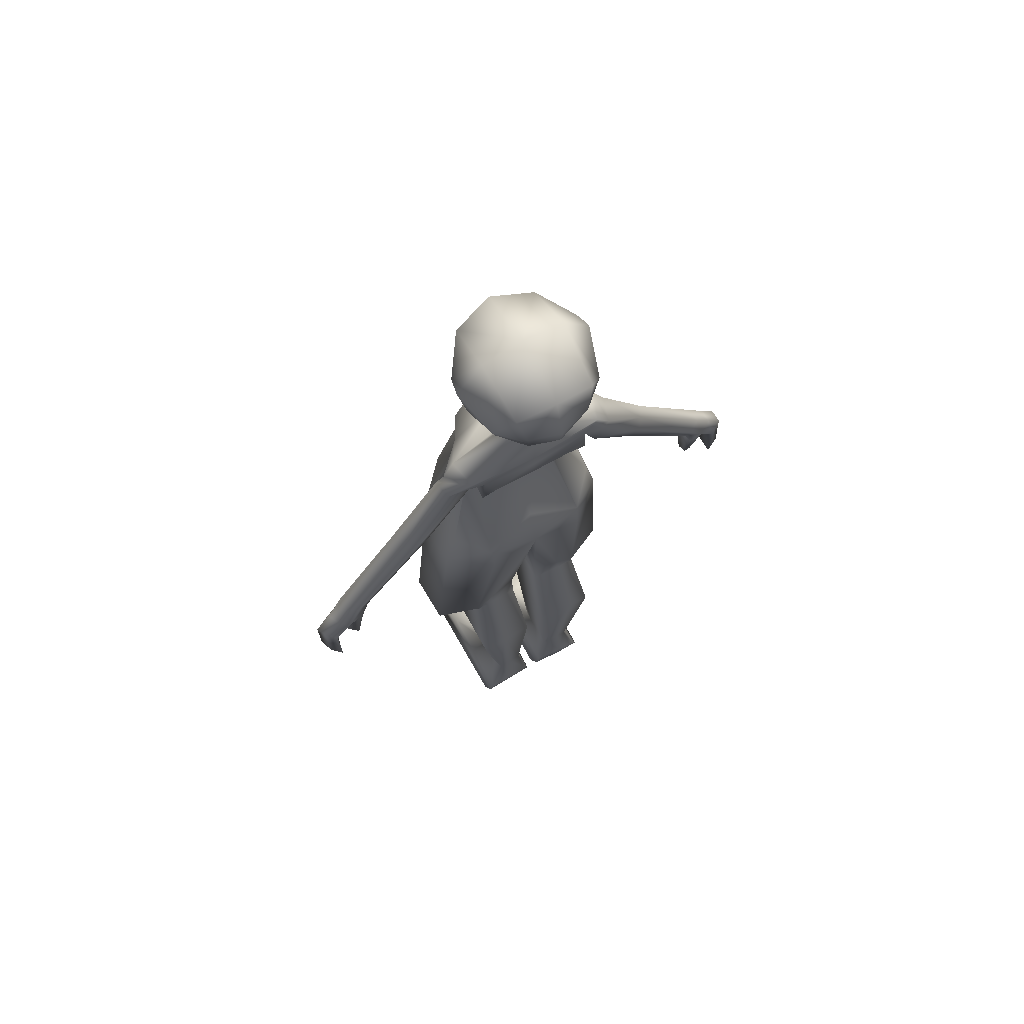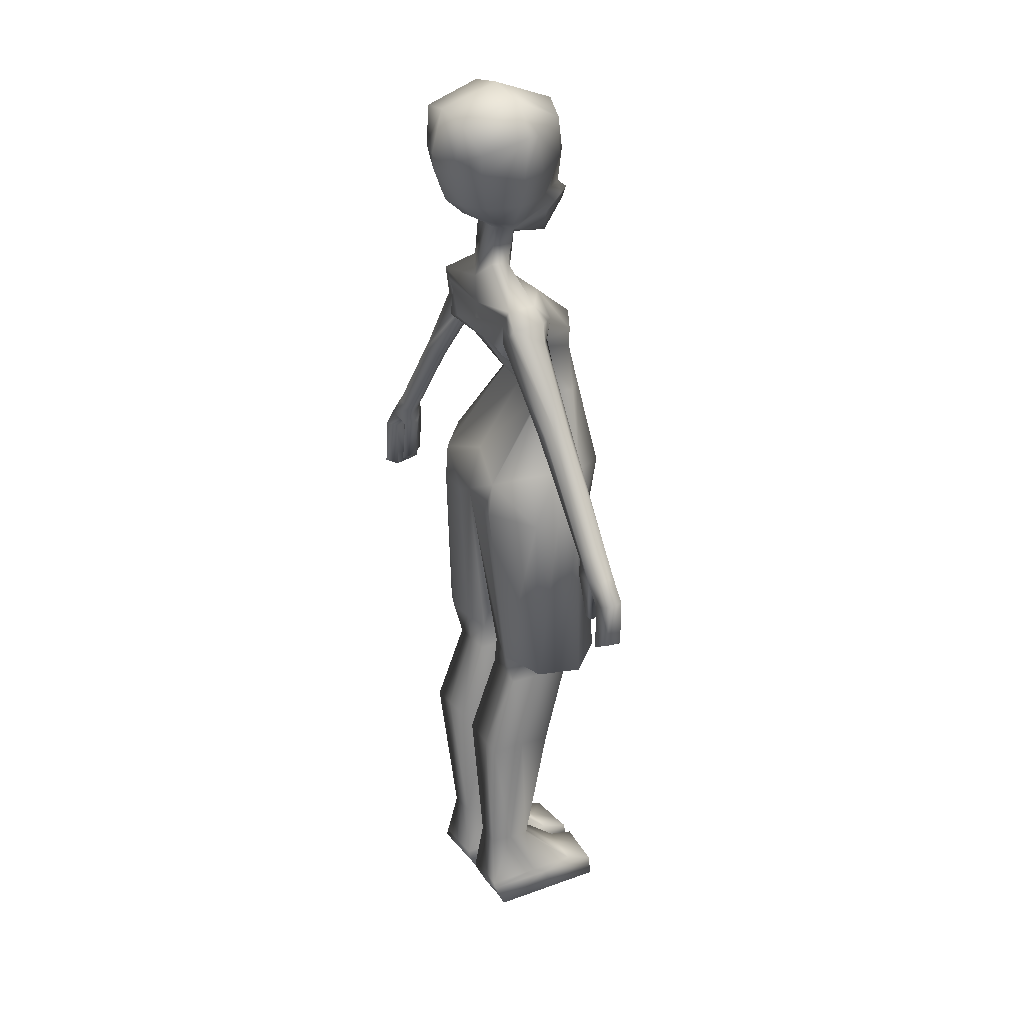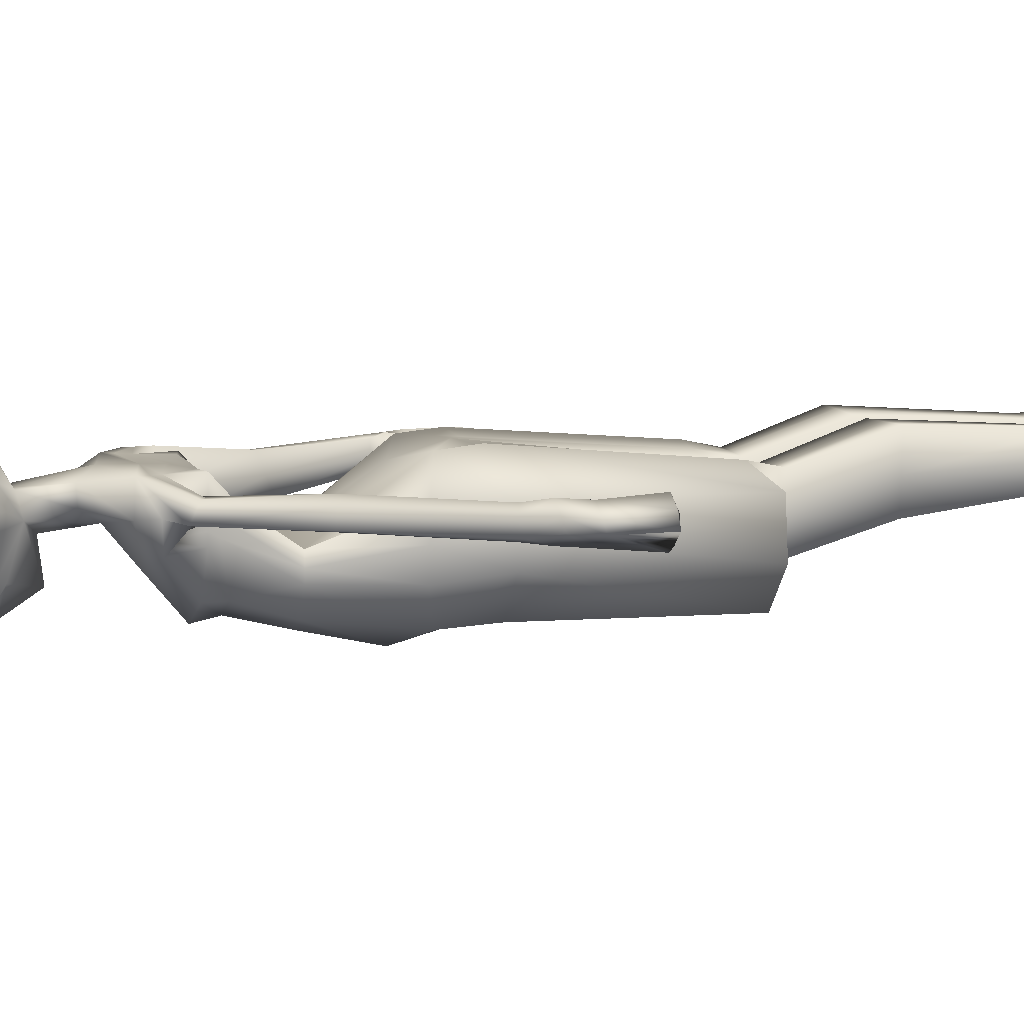
<metadata>
{"format":"obj","ext":"obj","renderer":"f3d","projection":"perspective","resolution":1024,"background":"white","views":[{"elev":70.4,"azim":-29.3,"up":"+Y"},{"elev":29.0,"azim":61.3,"up":"+Y"},{"elev":7.8,"azim":-106.8,"up":"+Z"}]}
</metadata>
<code>
v  -21.36 5.501 14.1
v  -15.13 -8.326 -6.231
v  -13.14 -4.834 8.204
v  -26.27 1.339 0.0138
v  -22.73 1.778 -8.856
v  27.12 0.2865 0.7172
v  21.37 1.822 14.1
v  15.05 -8.326 -6.231
v  45.41 70.18 -10.02
v  29.61 92.61 -0.0212
v  48.75 70.13 0.1064
v  38.83 59.94 31.59
v  27.24 80.08 41.54
v  22.73 52.57 44.81
v  -0.0013 -19.54 -40.68
v  -8.356 -0.2608 -36.93
v  -28.46 74.19 -36.98
v  -46.93 70.18 -10.02
v  -29.69 92.59 0.0639
v  -27.3 80.04 40.15
v  -40.31 59.94 31.59
v  -21.81 53.45 44.81
v  0.1809 3.39 -55.68
v  9.038 -2.269 -36.93
v  22.41 1.369 -12.41
v  13.59 -4.686 8.474
v  -16.93 16.88 -34.25
v  0.1007 16.97 -51.59
v  -5.627 8.011 -51.81
v  4.904 8.095 -51.81
v  0.2177 11.14 -58.71
v  15.95 16.86 -34.25
v  12.64 5.726 -37.93
v  28.41 75.17 -35.34
v  -48.75 69.22 0.1631
v  0.0029 -16.35 -14.56
v  -13.46 5.731 -36.09
v  12.38 5.155 25.07
v  -11.41 5.155 25.05
v  -15.13 -33.94 -1.503
v  0.0043 -47.31 -10.78
v  -54.04 -54.23 -2.78
v  52.64 -54.23 -2.78
v  0.0372 -66.9 -35.03
v  13.59 -33.25 11.3
v  0.0068 -45.23 18.01
v  51.09 -55.75 17.54
v  -49.48 -55.87 17.54
v  0.0396 -66.33 17.48
v  15.06 -33.94 -1.503
v  -41.63 -70.23 -23.15
v  -62.49 -65.8 -1.331
v  45.79 -367.8 -62.55
v  74.44 -367.6 -33.33
v  44.78 -367.8 -39.67
v  61.06 -66 -5.67
v  -39.13 -70.46 16.79
v  0.0587 -79.18 17.06
v  -13.14 -33.39 11.03
v  41.19 -70.29 17.4
v  40.9 -72.78 -23.15
v  28.37 -90 18.12
v  41.66 -93.29 18.15
v  -28.72 -90.18 -47.12
v  -40.76 -91.52 -18.65
v  -41.93 -91.89 17.55
v  -29.88 -89.11 17.7
v  39.66 -93.02 -9.92
v  28.53 -90.79 -47.12
v  -38.43 -367.7 -41.23
v  -80.24 -371 -33.23
v  -49.52 -373.3 -62.55
v  -0.1056 -89.92 18.08
v  -30.13 -105.8 -0.8305
v  -0.3629 -106.6 -0.4595
v  -41.13 -91.7 -2.019
v  -36.97 -108.4 -0.3812
v  -27.7 -104.4 -47.12
v  -39.76 -97.53 -14.6
v  27.42 -104.8 -47.12
v  36.69 -98.48 -14.6
v  -67.36 -77.78 -4.37
v  56.86 -192.4 1.938
v  36.13 -202.8 23.82
v  64.92 -232.3 1.173
v  -0.7344 -189.1 15.05
v  -39.35 -202.8 23.6
v  -0.3554 -222.6 24.94
v  -67.81 -235.1 2.143
v  -37.99 -228.3 26.17
v  -61.09 -194.3 -38.62
v  -38.31 -202.9 -64.5
v  -68.66 -236.5 -33.23
v  0.08 -189.1 -78.5
v  35.92 -203.3 -68.82
v  0.4589 -239.9 -65.2
v  68.71 -236.5 -33.33
v  36.29 -239.3 -62.55
v  -37.94 -238.8 -62.55
v  60.21 -194.3 -38.62
v  -60.34 -195.6 3.036
v  35.54 -228.3 26.52
v  -68.26 -235.9 -16.67
v  -79.84 -370.4 -16.67
v  -79.4 -369.7 2.143
v  -20.7 -239.3 -63.74
v  -32.28 -373.8 -63.74
v  -49.17 -606.7 -65.69
v  -21.5 -606.7 -67.19
v  -24.86 -606 -26.34
v  -49.02 -606 -25.21
v  47.58 -606.7 -65.75
v  47.94 -606 -25.01
v  25.57 -606 -26.1
v  21.35 -606.7 -67.05
v  34.48 -551.1 -7.726
v  34.17 -549.5 7.117
v  42.77 -585.6 -11.05
v  42.57 -585.6 -45.31
v  10.11 -366.1 -57.15
v  10.11 -374.3 -65.2
v  17.34 -371.6 -43.74
v  -11.12 -374.3 -65.2
v  30.37 -605.3 20.41
v  2.258 -605.3 19.11
v  3.264 -606 -27.78
v  -28.67 -605.3 20.04
v  -48.86 -605.3 20.75
v  48.36 -605.3 21.26
v  33.82 -547.6 23.97
v  43 -585.6 27.87
v  -3.067 -606 -27.73
v  -3.882 -605.3 19.17
v  168.6 -225 4.438
v  158.6 -228.4 10.82
v  170.5 -243.6 10.82
v  180.5 -240.2 4.438
v  168 -224.2 -4.684
v  179.9 -239.4 -4.684
v  170.9 -246.5 -9.391
v  179.9 -273.5 -4.684
v  170.9 -280.6 -9.391
v  147.4 -227 11.97
v  144.4 -228.6 -2.752
v  147.8 -264.7 -0.1928
v  149.1 -264 6.246
v  154 -264.6 5.742
v  170.5 -277.7 10.82
v  -89.5 -149 -0.1927
v  -85.82 -147.6 8.417
v  -139.4 -217.9 8.417
v  -143 -219.3 -0.1927
v  -95.84 -141.9 12.07
v  -149.4 -212.2 12.07
v  -159.4 -226.1 14.96
v  -146 -233.7 10.11
v  -158.2 -231 5.003
v  -166.3 -227 7.754
v  -178.1 -242.5 7.754
v  -171.2 -241.6 14.96
v  -169.9 -228.5 0.0602
v  -181.7 -244 0.1016
v  -152.2 -227.8 -8.069
v  -164 -243.4 -8.069
v  -170 -246.6 5.003
v  -169.2 -282.2 7.501
v  -181.5 -278.5 0.5023
v  -173.3 -278.2 -7.59
v  -167.7 -277.7 -11.01
v  -169.2 -282.2 7.493
v  -171.1 -277.2 17.2
v  -178.1 -278.2 9.988
v  -181.5 -278.5 0.5206
v  -43.91 -63.72 17.14
v  21.42 -232.9 23.05
v  22.2 -239.5 -63.59
v  -21.1 -233.5 22.36
v  -32.68 -361.8 10.99
v  -11.94 -362.7 6.318
v  0.4615 -239.7 -57.15
v  -11.12 -374.2 -47.97
v  -25.48 -550.4 -8.632
v  -23.4 -585.1 -46.75
v  -43.08 -585.6 -45.26
v  -34.27 -551.1 -7.726
v  -12.89 -551.1 -9.744
v  -13.5 -549.5 5.434
v  -6.553 -586.7 -13.77
v  -5.94 -586.3 -48.59
v  -24.97 -547.6 23.2
v  -27.68 -588.8 26.65
v  -7.248 -587.2 25.77
v  -14.21 -547.6 22.67
v  -34.03 -549.5 6.958
v  -43.67 -586.6 -11.26
v  -44.33 -587.8 27.36
v  -33.75 -547.6 23.63
v  14 -551.1 -9.744
v  24.14 -551.1 -8.519
v  22.1 -585.6 -46.62
v  7.84 -585.6 -48.64
v  25.71 -547.6 23.46
v  28.66 -585.6 27.02
v  13.63 -549.5 5.434
v  7.227 -585.6 -13.82
v  6.531 -585.6 25.72
v  13.21 -547.6 22.67
v  31.76 -367.4 -63.74
v  28.7 -360.8 11.68
v  41.27 -359.5 15.15
v  -32.99 -370.6 -42.52
v  -30.98 -382.4 -37.43
v  -46.36 -381.9 -36.5
v  -11.5 -374.3 -27.43
v  -11.5 -382.4 -16.44
v  -11.12 -382.3 -38.58
v  -30.67 -383.2 9.237
v  -11.94 -382.5 8.691
v  -46.16 -382.8 -14.88
v  -45.94 -383.8 9.682
v  -49.58 -360.3 14.8
v  -48.77 -365.4 -13.69
v  16.37 -381.6 -38.22
v  11.01 -382 -38.58
v  47.31 -361.8 -22.19
v  45.59 -383 -14.71
v  46.08 -383.2 -36.5
v  31.33 -382.5 9.505
v  45.03 -382.7 10.03
v  9.298 -362.9 6.318
v  9.732 -362.9 -27.43
v  10.62 -382.1 -16.44
v  10.19 -382.2 8.691
v  -29.35 -444.6 -18.77
v  -50.4 -442.9 -17.84
v  -8.326 -441.1 2.898
v  -7.944 -440.5 -19.91
v  -31.89 -442.9 29.35
v  -8.761 -441.7 28.8
v  -50.56 -443.4 4.467
v  -50.74 -443.9 29.8
v  29.67 -380.6 -37.32
v  27.92 -444.9 -18.65
v  8.231 -444.3 -19.91
v  49.73 -442.9 4.63
v  49.56 -444.6 -17.84
v  33.2 -443.1 29.62
v  49.91 -442.6 30.15
v  7.848 -443.1 2.898
v  7.414 -441.8 28.8
v  46.97 -61.81 17.48
v  49.41 -69.92 -15.77
v  66.93 -234.5 -17.17
v  72.67 -365.6 -17.26
v  41.04 -71.61 -4.163
v  44.6 -85.47 -1.049
v  48.12 -81.87 20.52
v  -64.19 -83.88 7.421
v  -102.6 -139.7 6.761
v  -55.18 -88.02 6.785
v  -56.65 -83 -3.44
v  -97.64 -143.3 -5.912
v  -106.9 -138 -3.59
v  -45.63 -91.49 -5.509
v  -43.84 -88.96 6.257
v  55.25 -73.39 19.42
v  94.54 -138.8 11.22
v  99.75 -136 4.964
v  60.34 -67.34 18.64
v  87.71 -147.9 -1.723
v  87.24 -142.7 11.92
v  52.92 -83.97 -12.66
v  94.97 -143.6 -11.71
v  88.12 -152.5 -13.73
v  41.5 -88.64 -20.04
v  68.56 -77.58 -2.556
v  104.3 -136.4 -3.123
v  0.079 -239.8 -22.11
v  0 98.3 -0.0312
v  0 84.91 43.3
v  -0 80.7 -44.58
v  -30.17 16.88 19.66
v  -16 17.14 35.72
v  -19.78 41.79 42.84
v  -35.75 40.94 27.23
v  15.95 17.12 35.72
v  19.7 40.94 42.84
v  -0.0008 42.4 50.69
v  0 17.46 41.07
v  -0.0006 53.4 51.64
v  43.15 37.76 0.0664
v  35.74 40.94 31.57
v  30.17 16.88 24
v  37.26 16.89 0
v  36.97 39.78 -17.99
v  30.17 16.84 -17.93
v  16.37 40.97 -43.57
v  -16.44 40.73 -42.8
v  -0.0008 41.35 -54.82
v  -35.92 39.34 -12.16
v  -43.15 39.21 0.2853
v  -30.17 16.84 -11.51
v  -37.26 16.89 -0
v  70.65 -363.4 0.9812
v  0.0065 5.018 27.36
v  0.0053 -5.421 8.264
v  -40.47 -70.34 -4.695
v  -0.1272 -89.43 -62.16
v  40.6 -93.14 3.222
v  27.26 -106.6 -0.83
v  35.27 -110 -0.381
v  -0.3845 -105.9 -58.68
v  36.02 -103.9 -7.944
v  26.9 -140.2 -23.09
v  30.22 -140.2 -22.92
v  -0.8495 -140.2 -19.92
v  -30.72 -140.2 -23.09
v  -32.75 -140.2 -22.91
v  -38.46 -102.6 -7.944
v  -32.89 -140.2 -32
v  -21.08 -140.2 -59.32
v  -33.01 -140.2 -40.01
v  -0.8665 -140.2 -67.27
v  19.65 -140.2 -59.65
v  31.7 -140.2 -48.76
v  31.01 -140.2 -36.66
v  -41.09 -70.28 -14.51
v  -40.93 -91.61 -10.86
v  -60.74 -195 -19.12
v  58.64 -193.4 -19.63
v  148.2 -212.4 10.81
v  156.3 -208.6 5.363
v  143.6 -217.6 -1.063
v  143.9 -217.7 9.243
v  148.8 -214 -9.047
v  143.4 -217.6 -8.076
v  156.2 -209.1 -5.013
v  154.9 -231.3 -8.046
v  -21.5 -592.7 -67.35
v  -45.01 -593 -65.85
v  -5.388 -593.1 -24.72
v  -4.67 -592.3 -69.18
v  -28.77 -594.5 26.65
v  -6.203 -594.1 25.77
v  -46.02 -593.8 -22.21
v  -47.16 -594.8 27.36
v  22.14 -592.5 -67.22
v  4.75 -593 -69.23
v  44.15 -591.2 -22
v  43.35 -593 -65.91
v  29.3 -594.8 27.02
v  45.07 -589.2 27.87
v  4.846 -593.8 -24.77
v  4.956 -594.8 25.72
v  -2.349 -606.7 -69.02
v  4.149 -606.7 -69.07
v  29.83 -368.5 -41.69
v  150.9 -228.6 -8.304
v  179.5 -272.8 6.989
v  150.6 -264.7 -0.1928
v  152.5 -265.8 0.3083
v  -155.8 -210.6 6.415
v  -150 -212 -5.912
v  -157.3 -213.7 -3.59
v  -144.8 -231.3 -1.333
v  -151.4 -266.4 -1.333
v  -152.2 -268.8 10.11
v  -158.9 -266.1 5.003
v  -155.6 -262.9 -8.069
v  -181.5 -276.1 0.4803
v  -170.2 -277.9 6.699
v  -172 -277.8 5.688
v  -180.7 -276.3 0.8204
o Box001
g Box001
f 1 2 3
f 4 5 2
f 6 7 8
f 9 10 11
f 12 13 14
f 15 2 16
f 17 18 19
f 20 21 22
f 15 23 24
f 1 4 2
f 25 6 8
f 7 26 8
f 27 28 29
f 28 30 31
f 32 33 30
f 28 31 29
f 28 32 30
f 23 31 30
f 29 31 23
f 9 34 10
f 18 35 19
f 2 15 36
f 36 15 8
f 27 29 37
f 16 23 15
f 24 8 15
f 7 38 26
f 3 39 1
f 40 41 42
f 41 43 44
f 45 46 47
f 46 48 49
f 41 44 42
f 41 50 43
f 42 51 52
f 53 54 55
f 43 47 56
f 49 57 58
f 46 49 47
f 46 59 48
f 49 58 60
f 42 44 51
f 44 43 61
f 48 42 52
f 60 62 63
f 51 64 65
f 57 66 67
f 61 68 69
f 70 71 72
f 73 67 74 75
f 66 76 77
f 65 78 79
f 69 68 80
f 65 64 78
f 68 81 80
f 48 52 82
f 83 84 85
f 86 87 88
f 87 89 90
f 91 92 93
f 94 95 96
f 95 97 98
f 92 94 96
f 92 99 93
f 95 100 97
f 84 86 88
f 87 101 89
f 84 102 85
f 89 103 104 105
f 93 99 72 71
f 99 106 107 72
f 108 109 110 111
f 112 113 114 115
f 116 117 118 119
f 120 121 122
f 106 96 123 107
f 124 125 126 114
f 103 93 71 104
f 110 127 128 111
f 113 129 124 114
f 117 130 131 118
f 132 133 127 110
f 134 135 136 137
f 138 134 137 139
f 140 139 141 142
f 143 144 145 146
f 135 143 146 147
f 136 140 142 148
f 149 150 151 152
f 150 153 154 151
f 151 154 155 156
f 157 156 155
f 155 158 159 160
f 158 161 162 159
f 161 163 164 162
f 163 157 165 164
f 157 155 160 165
f 166 167 168 169
f 170 171 172 173
f 174 57 49 48
f 175 102 84 88
f 106 99 92 96
f 176 96 95 98
f 177 88 87 90
f 88 177 178 179
f 96 180 181 123
f 180 96 121 120
f 182 183 184 185
f 186 187 188 189
f 190 191 192 193
f 194 195 196 197
f 198 199 200 201
f 130 202 203 131
f 204 205 206 207
f 176 208 121 96
f 98 97 54 53
f 175 209 210 102
f 211 212 213 70
f 214 215 216 181
f 179 178 217 218
f 219 220 221 222
f 122 223 224 120
f 225 226 227 55
f 210 209 228 229
f 230 231 232 233
f 213 212 234 235
f 215 236 237 216
f 217 238 239 218
f 220 219 240 241
f 223 242 243 244 224
f 226 245 246 227
f 229 228 247 248
f 233 232 249 250
f 251 47 49 60
f 252 61 43 56
f 97 253 254 54
f 60 255 256 257
f 258 259 153 260
f 82 261 262 263
f 261 264 149 262
f 153 150 265 260
f 266 267 268 269
f 256 270 271 257
f 272 273 274 275
f 276 269 268 277
f 180 278 214 181
f 90 89 105 221
f 24 23 30 33
f 21 20 19 35
f 13 10 279 280
f 17 19 279 281
f 282 283 284 285
f 286 287 288 289
f 280 20 22 290
f 291 292 293 294
f 295 291 294 296
f 291 295 9 11
f 292 291 11 12
f 296 32 297 295
f 27 298 299 28
f 18 17 298 300
f 301 300 302 303
f 285 301 303 282
f 301 285 21 35
f 300 301 35 18
f 20 280 279 19
f 283 289 288 284
f 302 300 298 27
f 17 281 299 298
f 210 225 254 304
f 12 11 10 13
f 34 281 279 10
f 293 292 287 286
f 280 290 14 13
f 32 28 299 297
f 9 295 297 34
f 2 5 37 16
f 282 303 4 1
f 302 5 4 303
f 27 37 5 302
f 296 294 6 25
f 294 293 7 6
f 293 286 38 7
f 283 282 1 39
f 289 283 39 305
f 38 286 289 305
f 299 281 34 297
f 21 285 284 22
f 29 23 16 37
f 32 296 25 33
f 8 24 33 25
f 38 305 306 26
f 306 305 39 3
f 284 288 290 22
f 290 288 287 14
f 12 14 287 292
f 3 2 40 59
f 2 36 41 40
f 36 8 50 41
f 50 8 26 45
f 26 306 46 45
f 306 3 59 46
f 59 40 42 48
f 50 45 47 43
f 211 107 123 181
f 58 57 67 73
f 57 307 76 66
f 44 61 69 308
f 255 309 68 61
f 60 58 73 62
f 51 44 308 64
f 104 222 221 105
f 63 62 310 311
f 62 73 75 310
f 67 66 77 74
f 64 308 312 78
f 308 69 80 312
f 68 309 313 81
f 311 310 314 315
f 310 75 316 314
f 75 74 317 316
f 74 77 318 317
f 319 320 318 77
f 78 321 322 79
f 78 312 323 321
f 312 80 324 323
f 80 81 325 324
f 81 313 326 325
f 261 82 52 51
f 260 265 307 57
f 258 174 48 82
f 251 266 269 47
f 61 252 272 275
f 56 47 269 276
f 261 51 327 264
f 307 327 328 76
f 76 328 319 77
f 315 314 84 83
f 314 316 86 84
f 316 317 87 86
f 317 318 101 87
f 318 320 329 101
f 322 321 92 91
f 321 323 94 92
f 323 324 95 94
f 324 325 100 95
f 326 330 100 325
f 101 329 103 89
f 100 330 253 97
f 278 231 230 88
f 85 102 210 304
f 268 267 331 332
f 270 333 334 271
f 274 273 335 336
f 277 268 332 337
f 332 331 135 134
f 333 144 143 334
f 337 332 134 138
f 257 271 267 266
f 60 257 266 251
f 267 271 334 331
f 334 143 135 331
f 276 277 273 272
f 56 276 272 252
f 273 277 337 335
f 337 138 338 335
f 234 182 185 235
f 236 187 186 237
f 238 190 193 239
f 240 194 197 241
f 244 243 199 198
f 245 117 116 246
f 247 202 130 248
f 249 204 207 250
f 183 339 340 184
f 189 188 341 342
f 191 343 344 192
f 195 345 346 196
f 201 200 347 348
f 119 118 349 350
f 131 203 351 352
f 205 353 354 206
f 339 109 108 340
f 342 341 132 355
f 344 343 127 133
f 345 111 128 346
f 348 347 115 356
f 350 349 113 112
f 352 351 124 129
f 353 126 125 354
f 177 90 221 178
f 109 355 132 110
f 186 189 183 182
f 197 196 191 190
f 211 181 216 212
f 178 221 220 217
f 216 237 234 212
f 220 241 238 217
f 70 72 107 211
f 237 186 182 234
f 238 241 197 190
f 189 342 339 183
f 196 346 343 191
f 342 355 109 339
f 346 128 127 343
f 199 116 119 200
f 207 206 203 202
f 98 53 208 176
f 88 230 209 175
f 55 227 242 357
f 209 230 233 228
f 242 227 246 243
f 228 233 250 247
f 208 53 55 357
f 243 246 116 199
f 247 250 207 202
f 200 119 350 347
f 206 354 351 203
f 347 350 112 115
f 354 125 124 351
f 187 193 192 188
f 185 184 195 194
f 198 201 205 204
f 179 218 215 214
f 213 219 222 70
f 210 229 226 225
f 231 120 224 232
f 218 239 236 215
f 219 213 235 240
f 229 248 245 226
f 232 224 244 249
f 253 85 304 254
f 255 61 275 256
f 264 265 150 149
f 275 274 270 256
f 278 88 179 214
f 225 55 54 254
f 60 63 309 255
f 71 70 222 104
f 309 63 311 313
f 79 322 320 319
f 313 311 315 326
f 307 265 264 327
f 327 51 65 328
f 328 65 79 319
f 320 322 91 329
f 315 83 330 326
f 329 91 93 103
f 330 83 85 253
f 180 120 231 278
f 274 336 333 270
f 236 239 193 187
f 240 235 185 194
f 248 130 117 245
f 244 198 204 249
f 188 192 344 341
f 184 340 345 195
f 118 131 352 349
f 201 348 353 205
f 341 344 133 132
f 340 108 111 345
f 349 352 129 113
f 348 356 126 353
f 126 356 115 114
f 121 208 357 122
f 357 242 223 122
f 144 333 336 358
f 358 336 335 338
f 338 138 139 140
f 137 136 148 359
f 139 137 359 141
f 144 358 360 145
f 358 338 361 360
f 135 147 361 338
f 135 338 140 136
f 360 361 147 146 145
f 142 141 359 148
f 259 362 154 153
f 263 262 363 364
f 262 149 152 363
f 362 158 155 154
f 364 363 163 161
f 363 152 365 163
f 152 151 156 365
f 82 263 259 258
f 260 57 174 258
f 263 364 362 259
f 364 161 158 362
f 366 367 368 369
f 163 365 366 369
f 365 156 367 366
f 156 157 368 367
f 157 163 369 368
f 164 165 166 169
f 162 165 170 173
f 165 160 171 170
f 160 159 172 171
f 159 162 173 172
f 162 164 169 168 167 370
f 371 372 373 370 167 166 165

</code>
